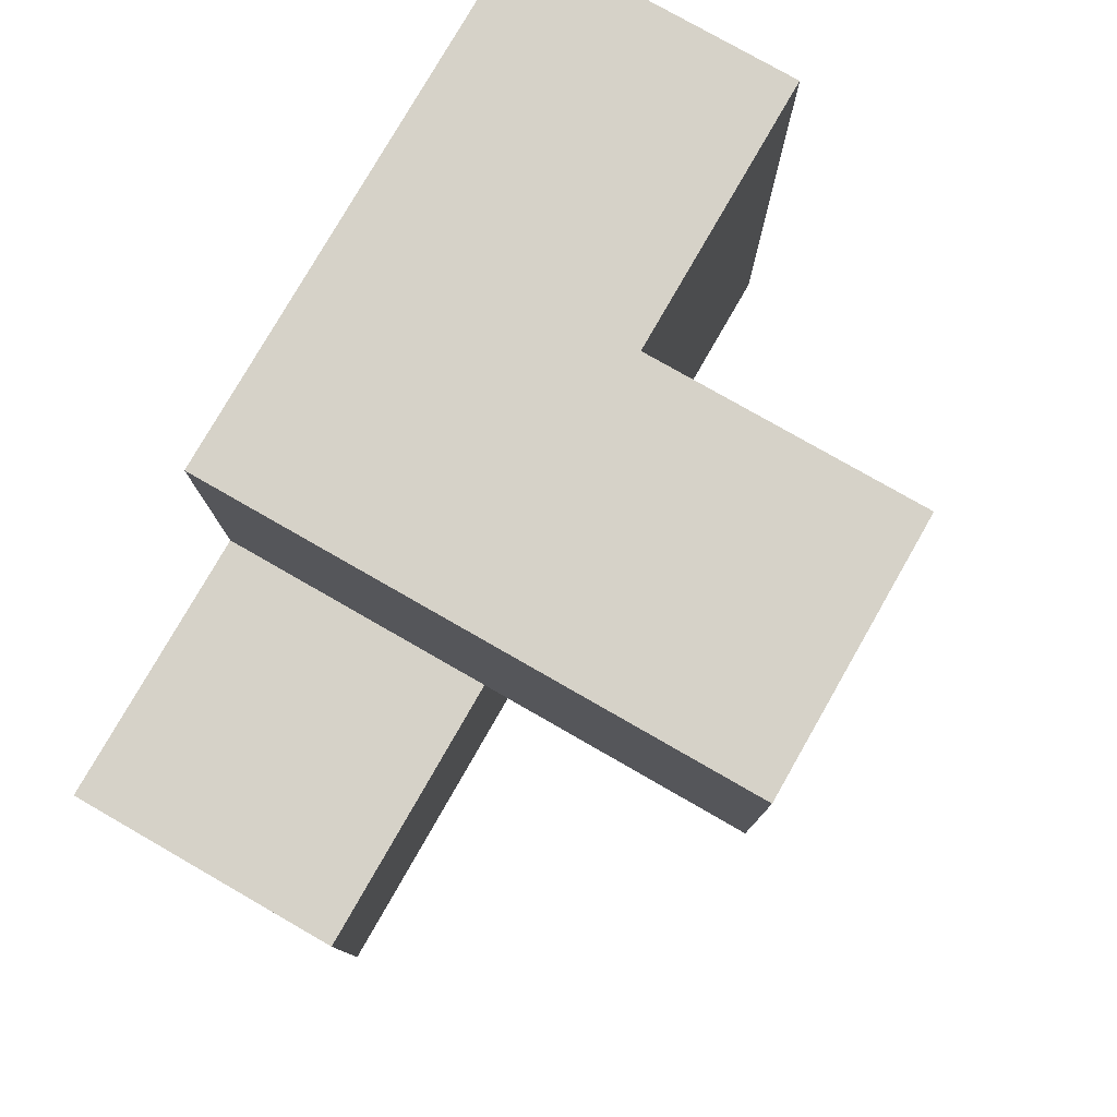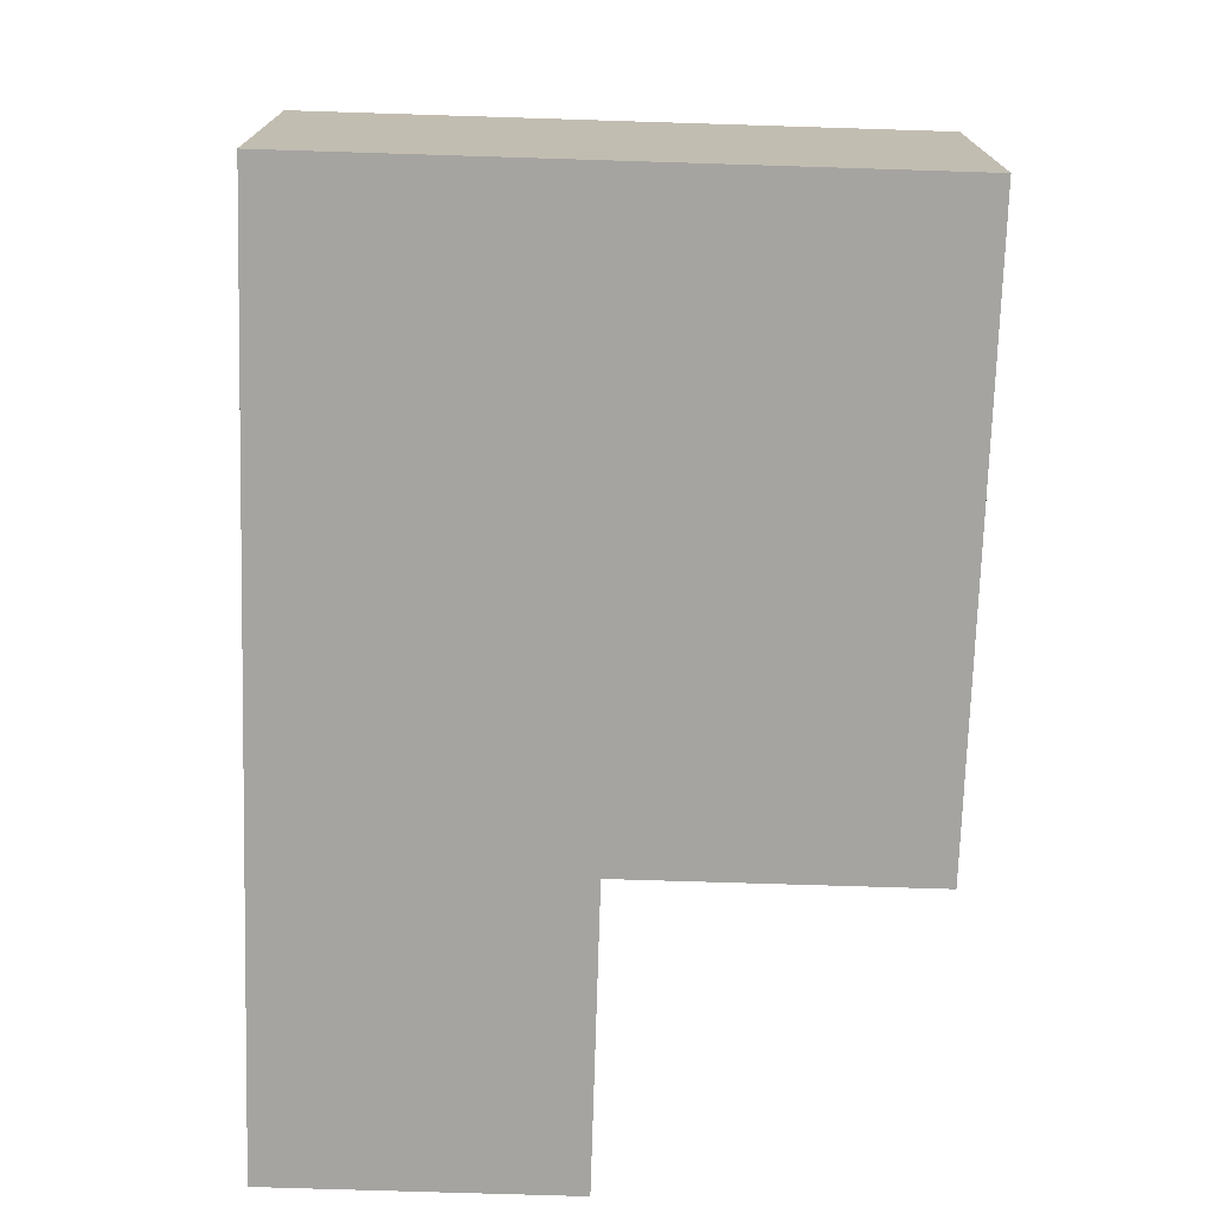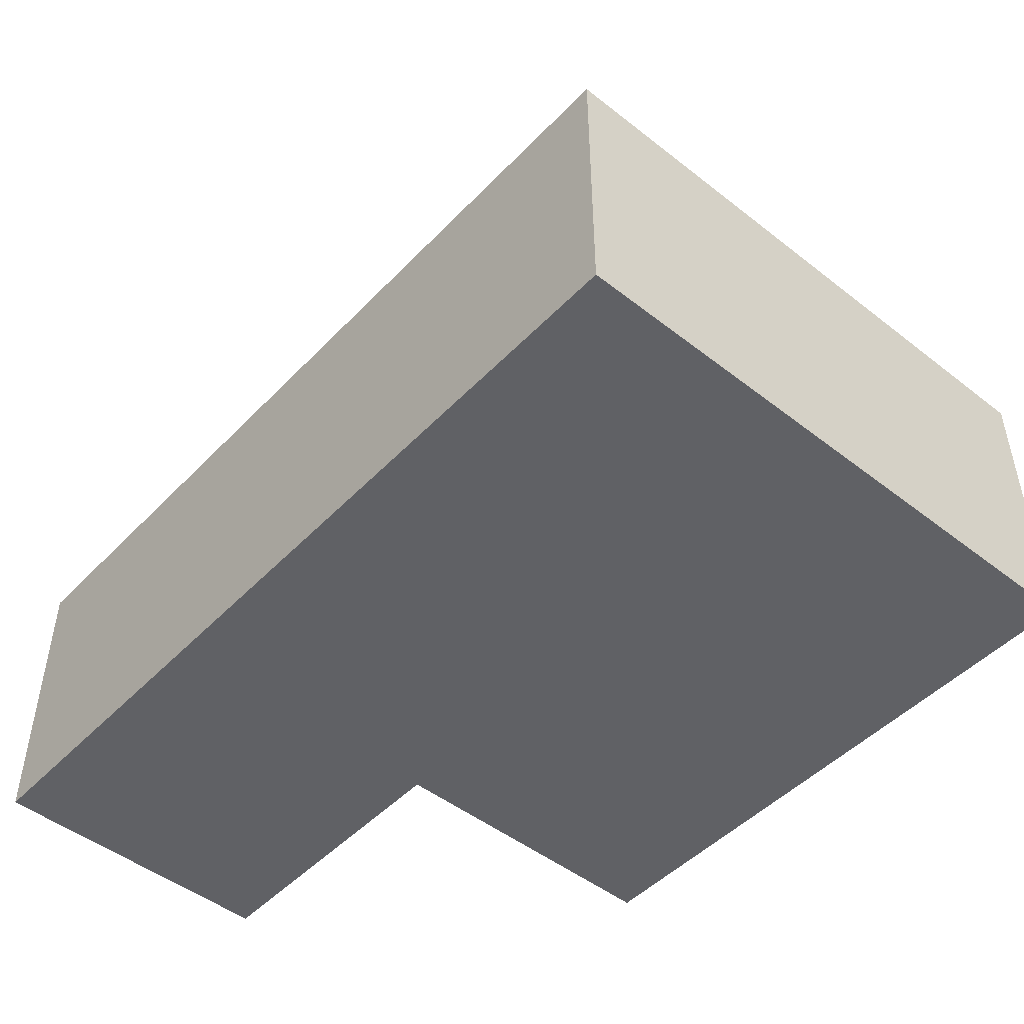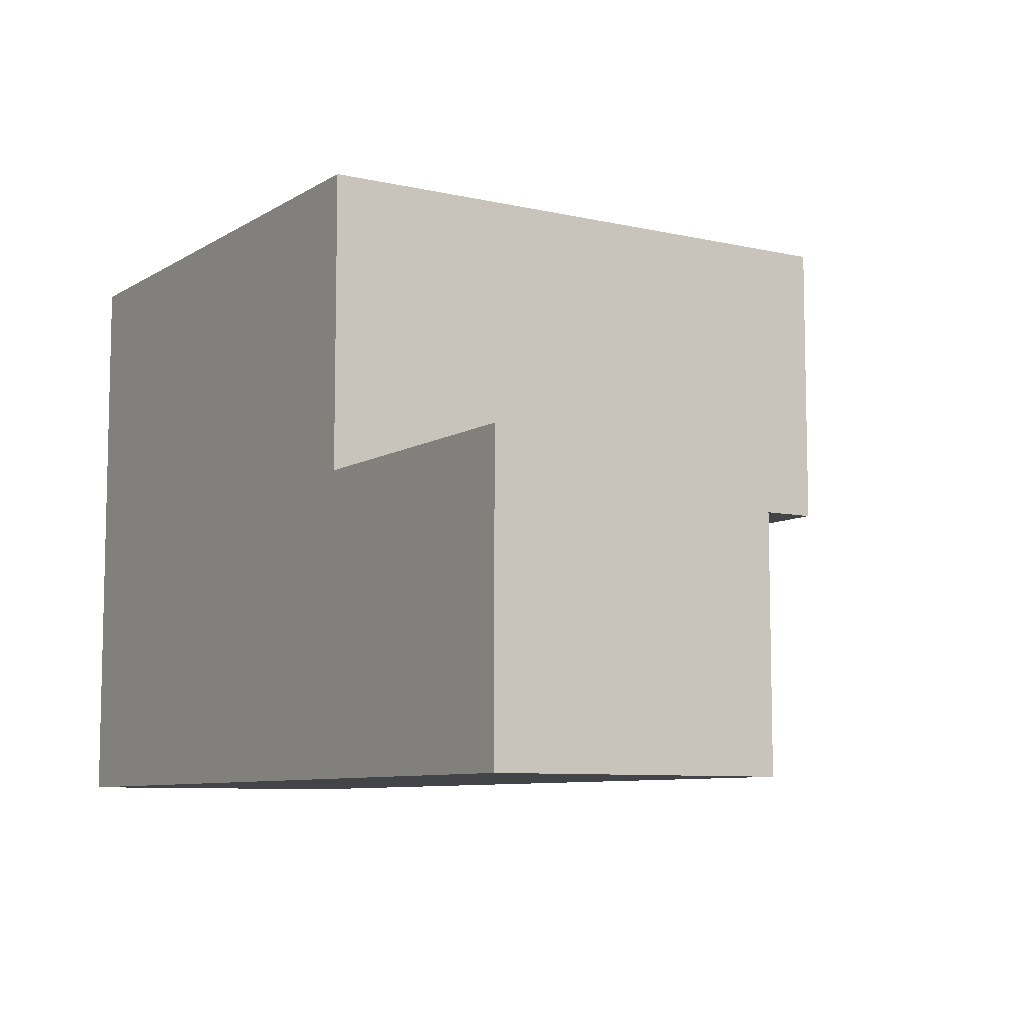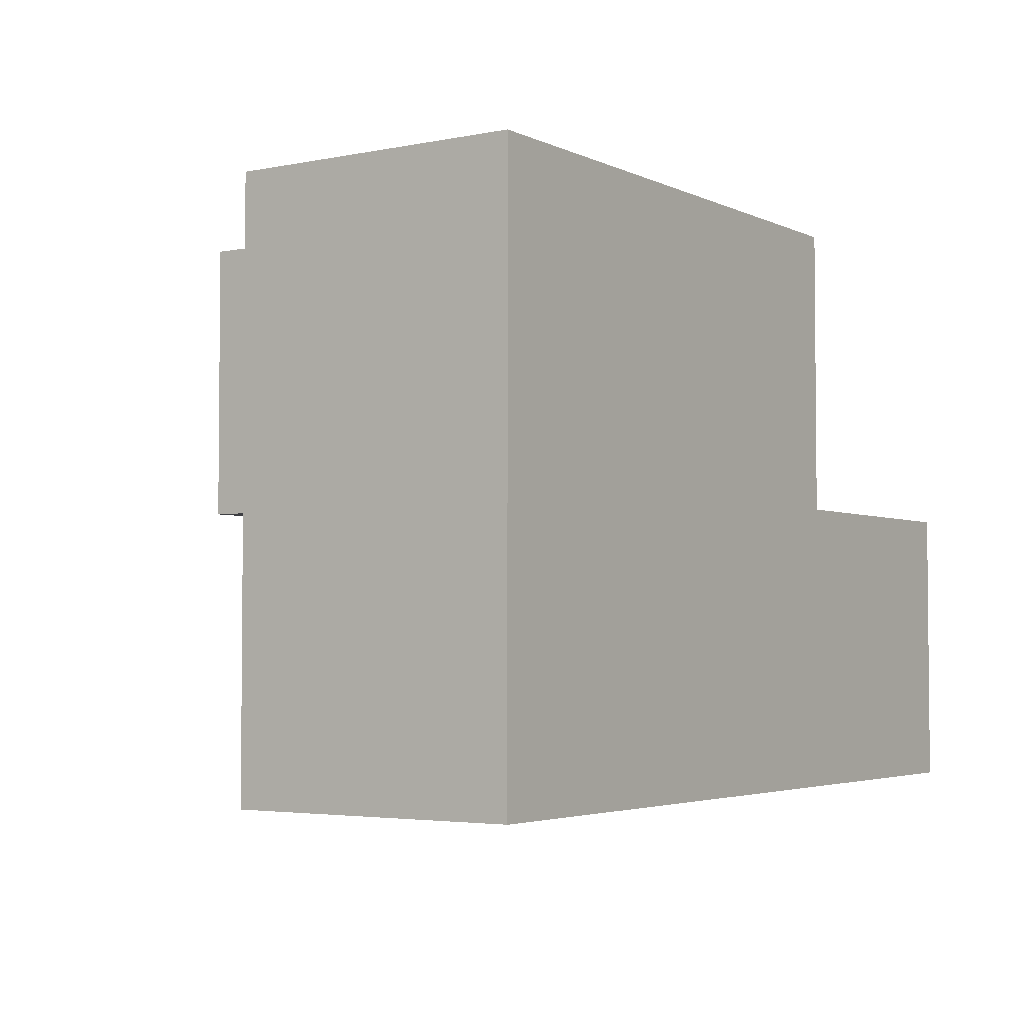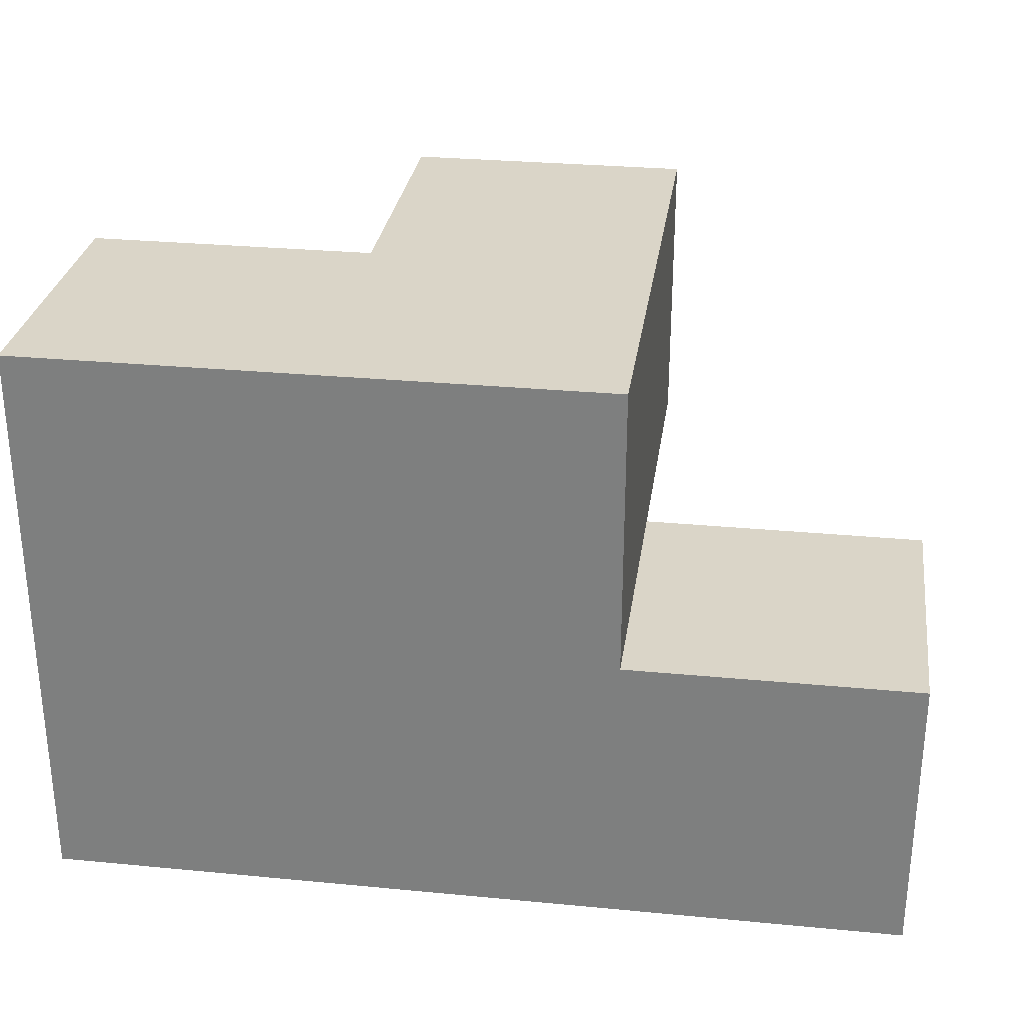
<metadata>
{"format":"obj","ext":"obj","renderer":"f3d","projection":"perspective","resolution":1024,"background":"white","views":[{"elev":78.4,"azim":119.8,"up":"+Z"},{"elev":-73.4,"azim":-91.8,"up":"+Y"},{"elev":-48.2,"azim":-131.2,"up":"+Y"},{"elev":-8.2,"azim":57.9,"up":"+Z"},{"elev":-3.5,"azim":-55.9,"up":"+Z"},{"elev":29.1,"azim":8.1,"up":"+Z"}]}
</metadata>
<code>
v 1.994 2.007 1.99
v 0.01385 2.997 0.01
v 2.984 2.007 1
v 1.004 2.007 1.99
v 1.004 3.987 1.99
v 1.004 2.997 0.01
v 1.994 3.987 1.99
v 1.994 2.997 0.01
v 0.01385 2.007 1
v 1.994 2.007 1
v 0.01385 2.997 1.99
v 1.004 3.987 1
v 2.984 2.007 0.01
v 1.004 2.007 1
v 2.984 2.997 1
v 1.004 2.997 1.99
v 0.01385 2.007 0.01
v 1.994 2.997 1.99
v 1.994 3.987 1
v 1.994 2.007 0.01
v 0.01385 2.997 1
v 1.004 2.007 0.01
v 1.004 2.997 1
v 2.984 2.997 0.01
v 1.994 2.997 1
v 0.01385 2.007 1.99
f 4 1 16
f 18 16 1
f 14 10 4
f 1 4 10
f 10 25 1
f 18 1 25
f 26 4 11
f 16 11 4
f 9 14 26
f 4 26 14
f 23 21 16
f 11 16 21
f 21 9 11
f 26 11 9
f 20 22 8
f 6 8 22
f 22 20 14
f 10 14 20
f 8 6 25
f 23 25 6
f 25 23 19
f 12 19 23
f 16 18 5
f 7 5 18
f 19 12 7
f 5 7 12
f 12 23 5
f 16 5 23
f 25 19 18
f 7 18 19
f 13 20 24
f 8 24 20
f 10 3 25
f 15 25 3
f 20 13 10
f 3 10 13
f 24 8 15
f 25 15 8
f 13 24 3
f 15 3 24
f 22 17 6
f 2 6 17
f 17 22 9
f 14 9 22
f 6 2 23
f 21 23 2
f 2 17 21
f 9 21 17

</code>
